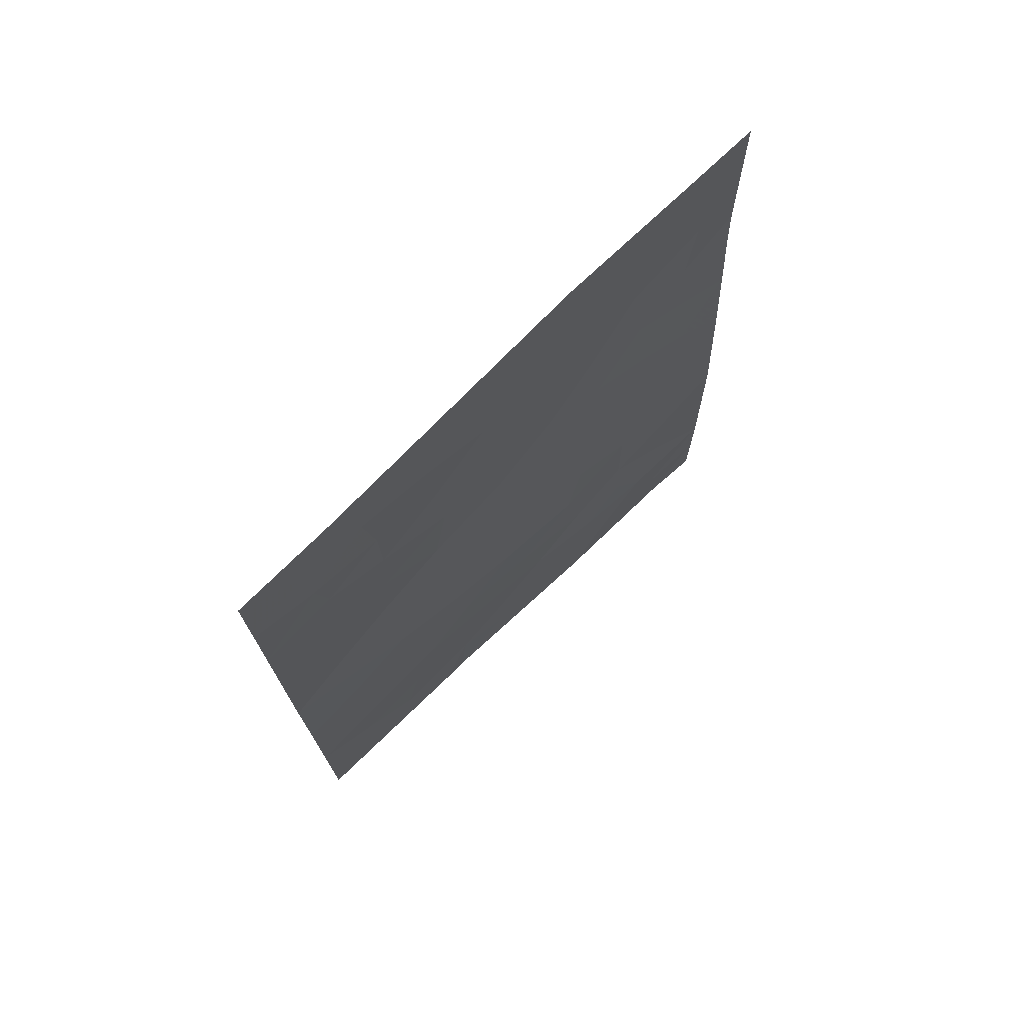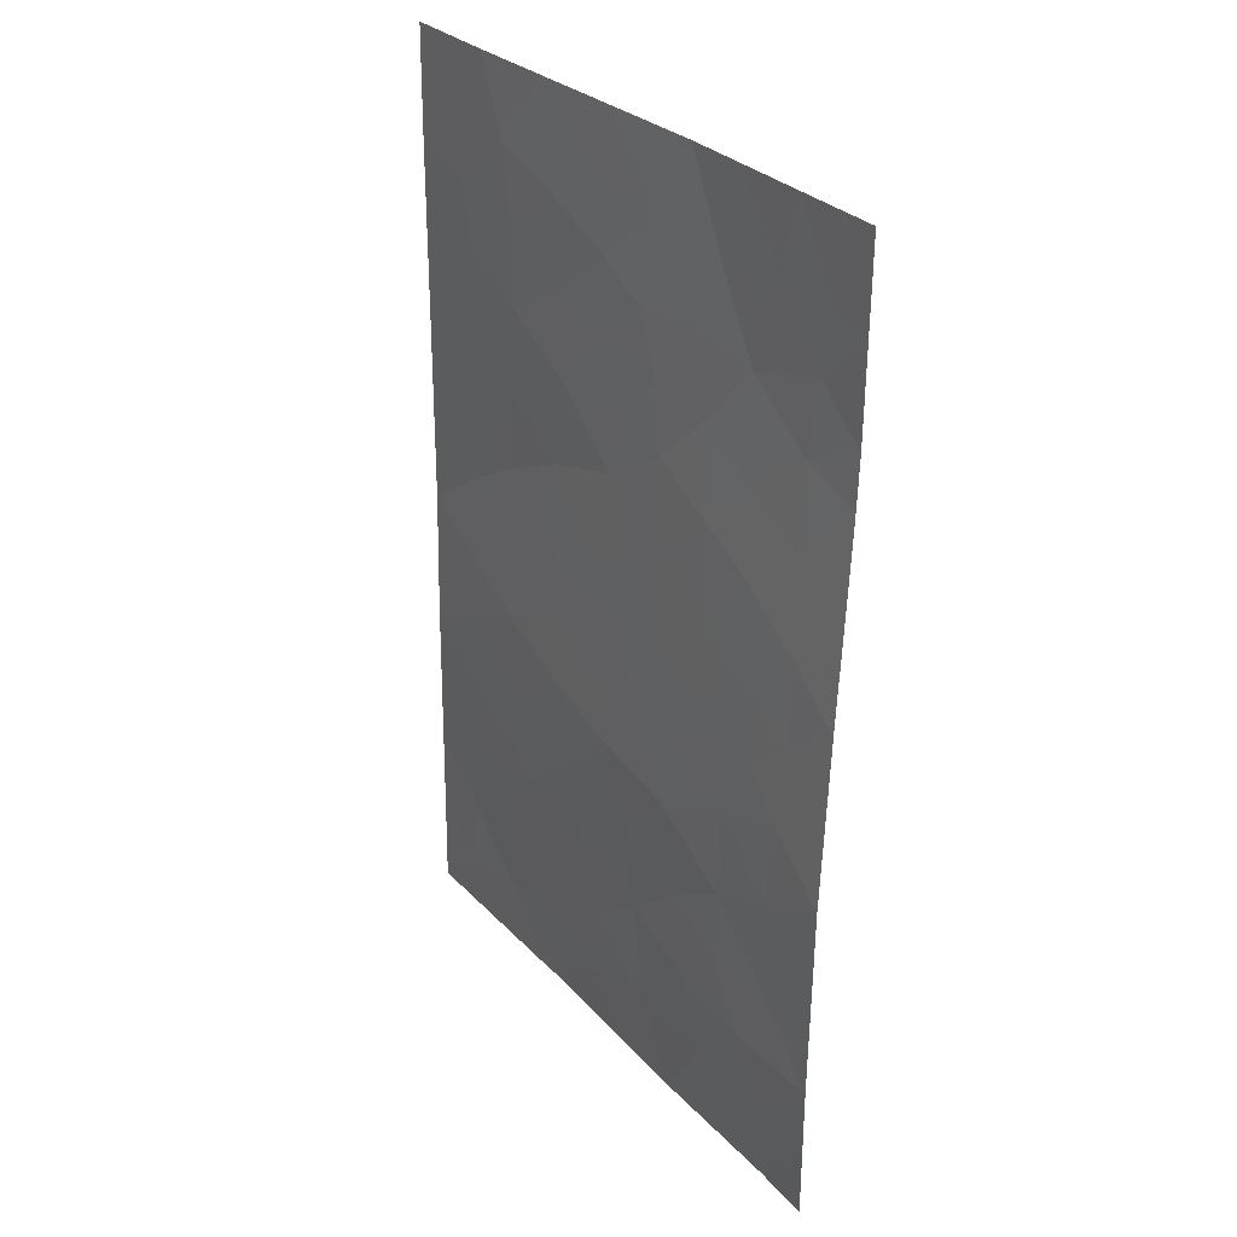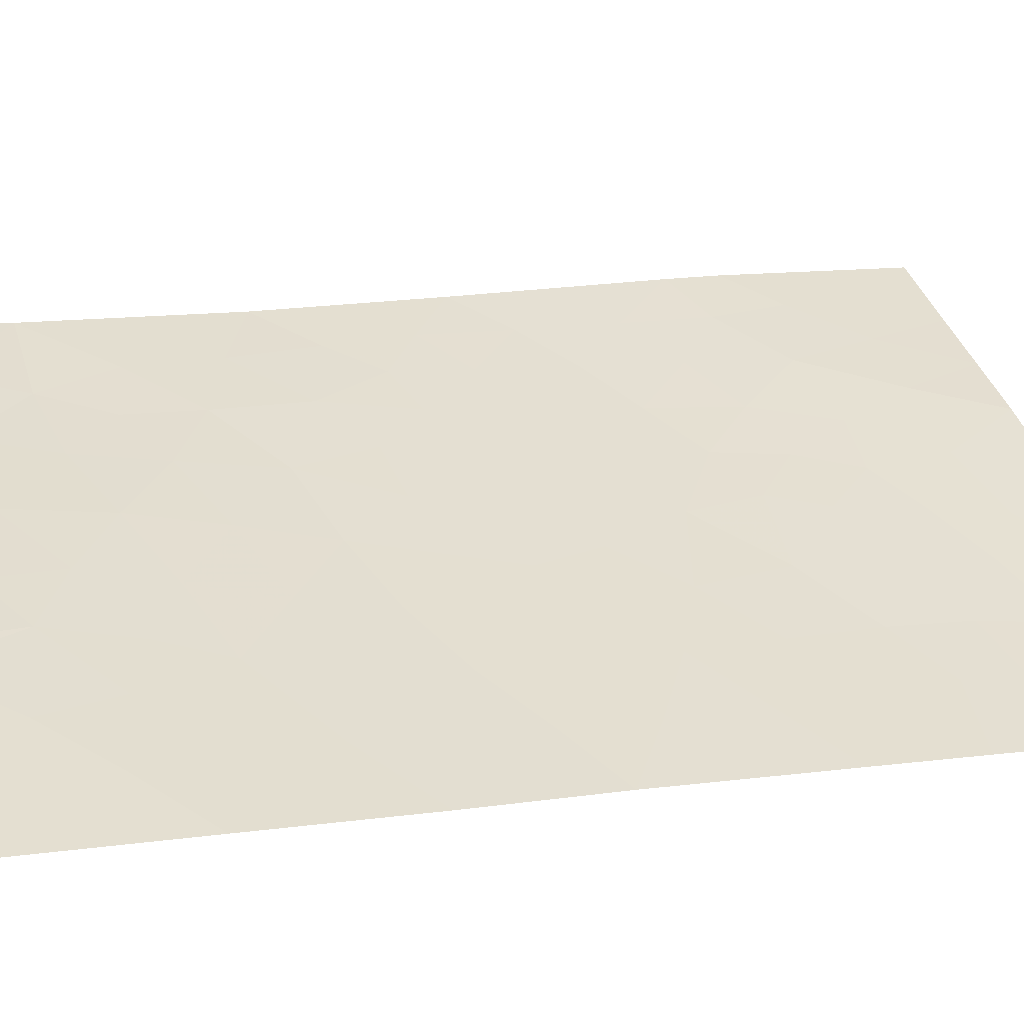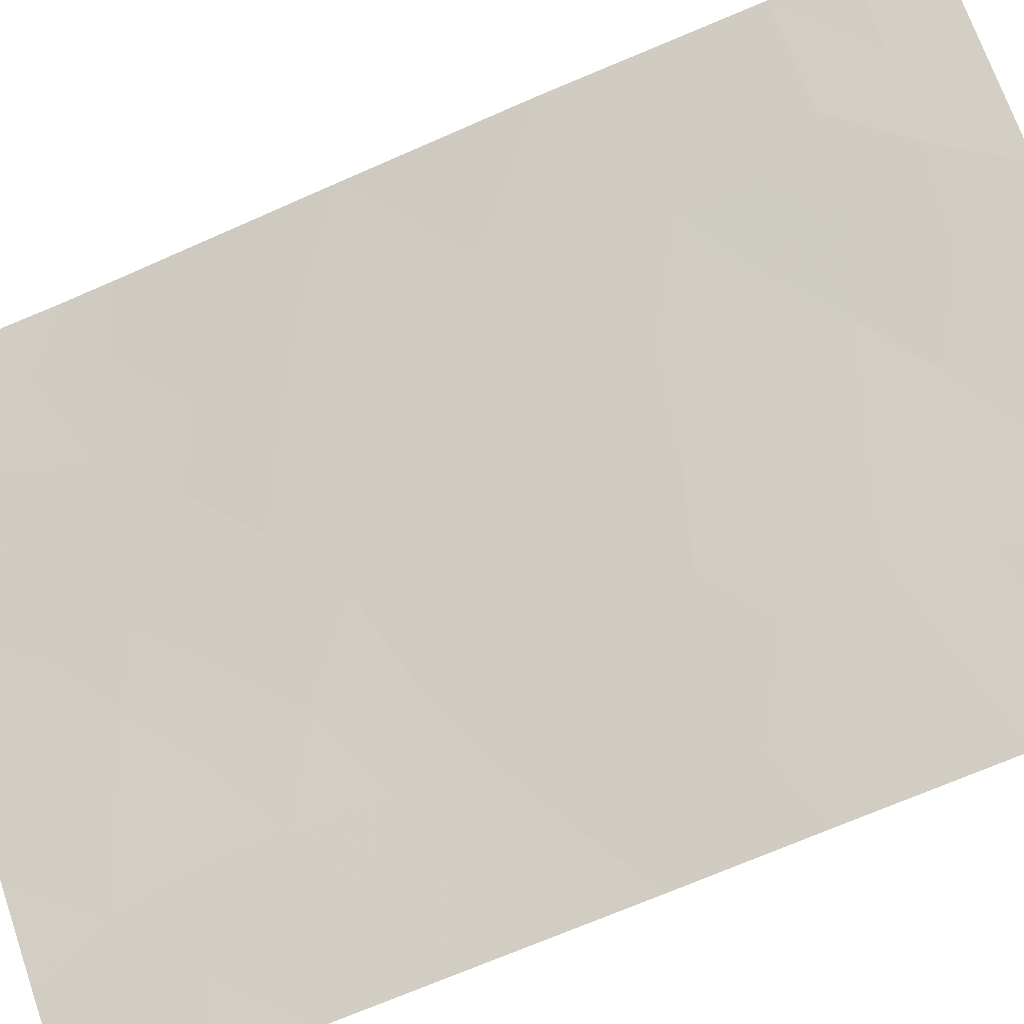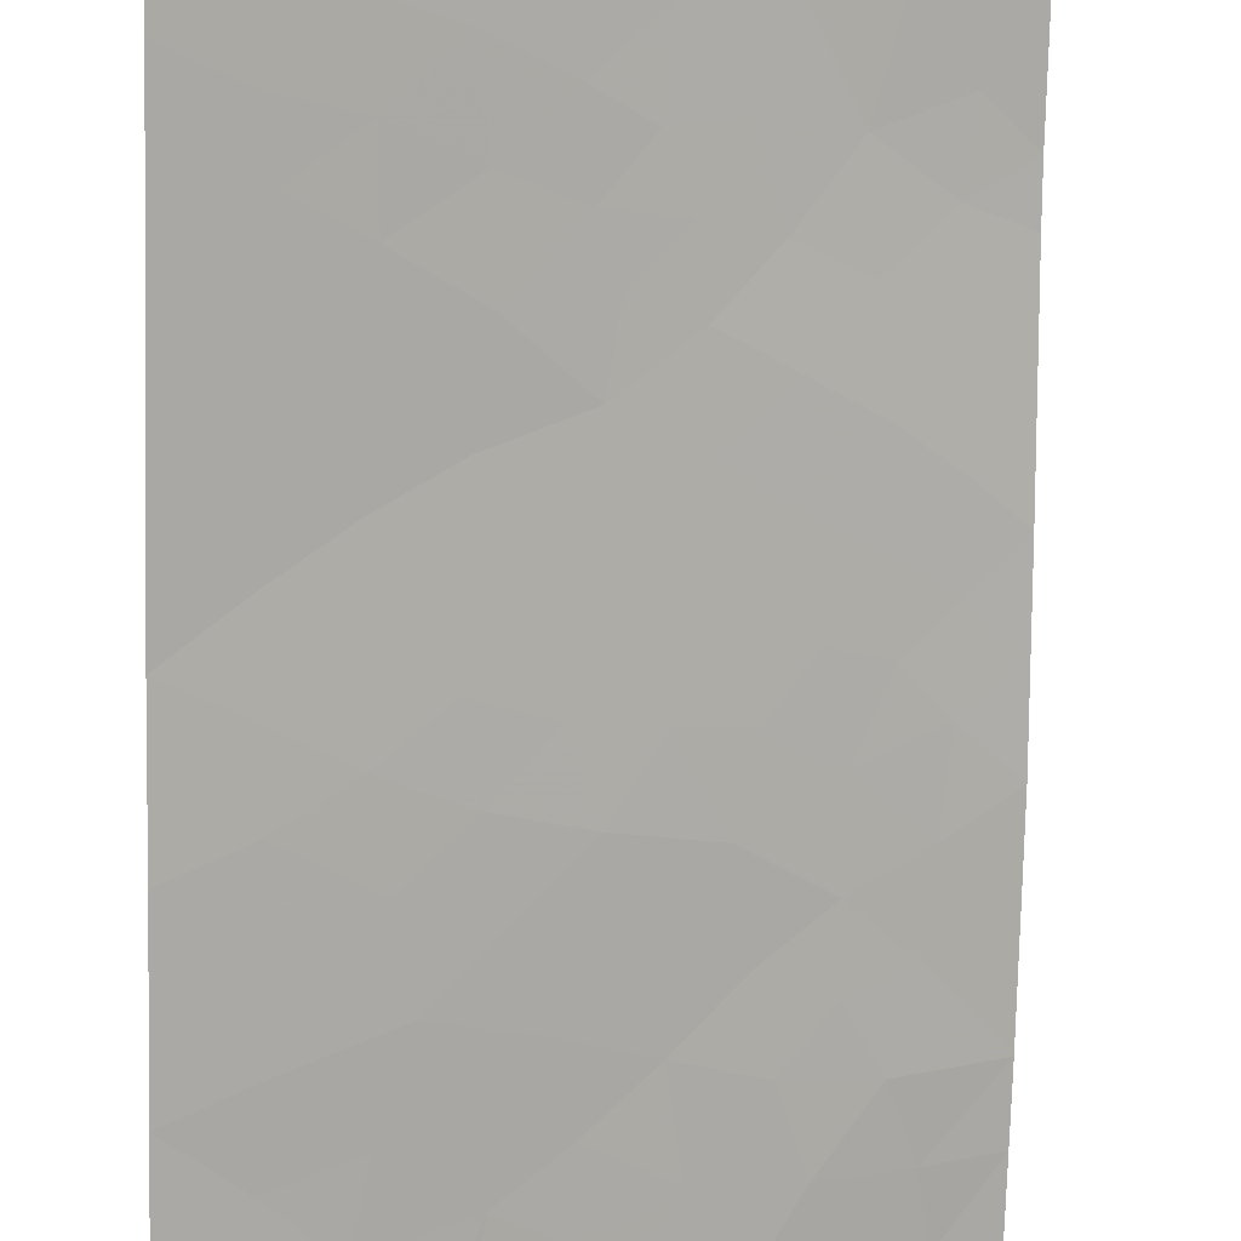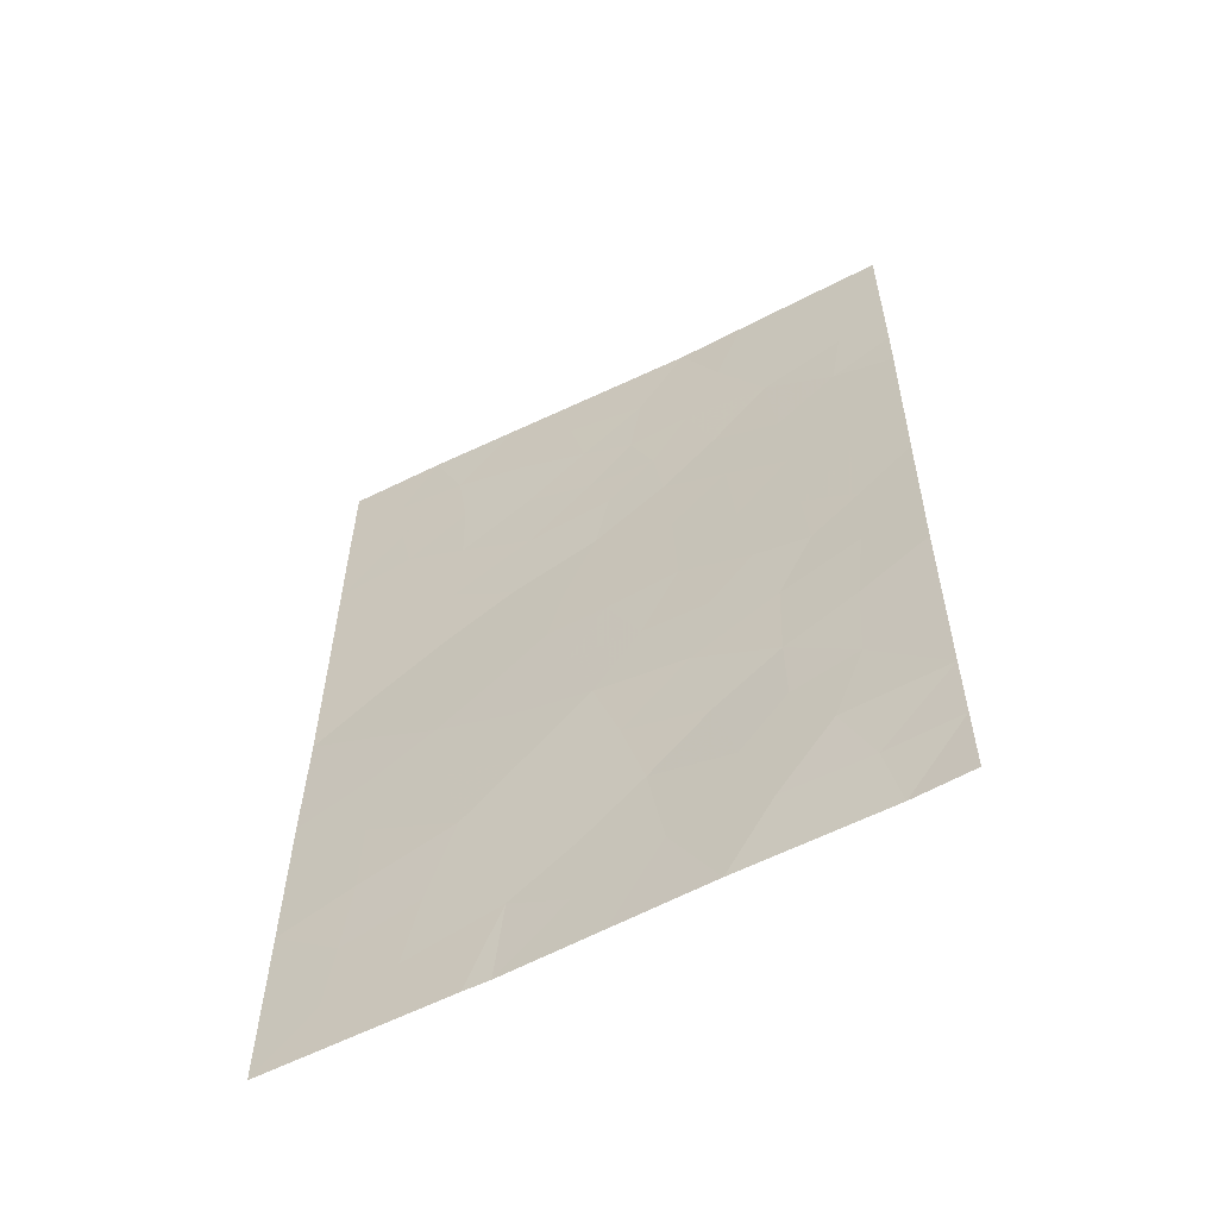
<metadata>
{"format":"obj","ext":"obj","renderer":"f3d","projection":"perspective","resolution":1024,"background":"white","views":[{"elev":74.2,"azim":163.4,"up":"+Y"},{"elev":30.1,"azim":-97.3,"up":"+Y"},{"elev":9.9,"azim":70.6,"up":"+Z"},{"elev":-79.3,"azim":-68.0,"up":"+Z"},{"elev":-77.2,"azim":178.3,"up":"+Z"},{"elev":-58.1,"azim":-124.6,"up":"+Y"}]}
</metadata>
<code>
v 14.96 -48.25 61.99
v 16.16 -50 61.4
v 16.9 -47.79 61.07
v 16.74 -41.62 61.32
v 18.82 -38 60.29
v 19.48 -38.97 59.89
v 14.48 -50 62.27
v 13.78 -50 62.59
v 21 -39.32 59.08
v 19.87 -38 59.7
v 13.95 -38 62.88
v 14.95 -38 62.37
v 13.94 -40.31 62.86
v 13.85 -43.51 62.71
v 13.78 -48.23 62.59
v 18.46 -50 60.29
v 13.93 -40.97 62.84
v 17.49 -45.74 60.78
v 18.76 -50 60.12
v 20.96 -47.76 59.02
v 13.8 -45.73 62.62
v 21 -38 59.1
v 20.94 -50 58.99
v 15.03 -44.54 62.07
v 20.99 -41.88 59.08
v 16.53 -38 61.57
v 20.99 -44.11 59.07
v 20.97 -45.79 59.04
v 19.33 -40.88 59.96
v 15.42 -46.57 61.81
v 16.53 -43.95 61.33
v 19.43 -43.01 59.9
v 18.09 -44.02 60.53
v 19.35 -45.05 59.86
v 18.93 -47.14 60.03
v 15.47 -40.1 62.07
v 17.79 -39.68 60.81
v 17.57 -42.22 60.87
v 14.63 -49.13 62.17
v 13.78 -49.11 62.59
v 20.2 -42.45 59.49
v 19.38 -41.94 59.93
v 20.17 -41.35 59.51
v 14.47 -38.96 62.6
v 15.2 -39.01 62.23
v 14.53 -39.77 62.56
v 20.3 -38.83 59.46
v 15.4 -47.47 61.8
v 16.19 -47.11 61.43
v 15.95 -48.12 61.52
v 13.79 -46.98 62.61
v 14.59 -46.18 62.23
v 14.64 -47.29 62.19
v 18.35 -48.9 60.34
v 19.27 -48.22 59.87
v 15.61 -49.1 61.67
v 15.32 -50 61.83
v 15.74 -38 61.97
v 16.06 -39 61.79
v 13.95 -39.16 62.87
v 19.46 -49.14 59.77
v 20.28 -49.3 59.35
v 19.85 -50 59.56
v 15.12 -43.61 62.06
v 14.46 -44.06 62.38
v 14.52 -42.95 62.4
v 14.5 -45.11 62.31
v 15.41 -45.44 61.85
v 19.43 -44.04 59.86
v 18.65 -44.5 60.23
v 18.7 -43.55 60.24
v 16.95 -44.93 61.08
v 17.39 -44.01 60.89
v 17.82 -44.79 60.64
v 18.45 -45.46 60.3
v 19.16 -46.09 59.94
v 18.21 -46.45 60.4
v 13.83 -44.62 62.67
v 16.62 -42.71 61.34
v 15.85 -43.22 61.71
v 15.97 -42.05 61.69
v 16.71 -48.96 61.15
v 18.62 -39.27 60.36
v 18 -38.79 60.72
v 19.35 -39.92 59.95
v 18.5 -40.32 60.42
v 20.22 -39.71 59.49
v 20.99 -40.6 59.08
v 17.31 -50 60.84
v 17.67 -49.3 60.67
v 17.63 -48.41 60.7
v 14.64 -40.7 62.47
v 13.89 -42.24 62.78
v 14.59 -41.77 62.44
v 20.18 -48.44 59.41
v 20.07 -47.46 59.46
v 20.95 -48.88 59.01
v 17.17 -46.76 60.93
v 16.4 -45.97 61.33
v 16.19 -44.99 61.47
v 17.91 -47.43 60.55
v 20.99 -42.99 59.07
v 20.21 -43.53 59.48
v 20.19 -44.54 59.46
v 17.2 -43.18 61.02
v 20.06 -46.47 59.48
v 20.13 -45.49 59.46
v 20.96 -46.78 59.03
v 17.67 -38 60.93
v 17.07 -39.02 61.23
v 20.98 -44.95 59.05
v 16.12 -40.94 61.68
v 15.34 -41.32 62.08
v 16.46 -39.96 61.53
v 17.18 -40.03 61.14
v 17.68 -40.66 60.85
v 18.61 -42.57 60.33
v 18.43 -41.44 60.43
v 17.93 -43.23 60.64
v 15.23 -42.46 62.06
v 15.68 -44.36 61.75
v 20.07 -40.45 59.56
v 16.88 -40.77 61.27
v 17.44 -41.32 60.96
v 18.62 -47.88 60.2
f 15 39 40
f 41 42 43
f 6 5 10
f 44 45 46
f 48 49 50
f 51 52 53
f 56 57 39
f 10 22 47
f 58 59 45
f 44 46 60
f 61 62 63
f 64 65 66
f 52 67 68
f 69 70 71
f 72 73 74
f 75 76 77
f 78 65 67
f 79 80 81
f 56 50 82
f 85 86 83
f 89 2 82
f 91 90 82
f 46 36 92
f 66 93 94
f 95 55 96
f 95 97 62
f 98 49 99
f 121 31 100
f 91 101 125
f 41 102 103
f 103 104 69
f 70 75 74
f 38 105 79
f 106 76 107
f 106 108 96
f 109 84 110
f 104 111 107
f 36 113 92
f 121 64 80
f 101 98 77
f 48 1 53
f 110 114 59
f 117 118 42
f 119 117 71
f 119 73 105
f 116 86 118
f 39 7 40
f 8 40 7
f 25 41 43
f 41 32 42
f 43 42 29
f 44 12 45
f 46 45 36
f 6 10 47
f 1 48 50
f 48 30 49
f 50 49 3
f 15 51 53
f 51 21 52
f 53 52 30
f 61 54 55
f 39 15 1
f 1 56 39
f 56 2 57
f 39 57 7
f 47 22 9
f 12 58 45
f 58 26 59
f 45 59 36
f 12 44 11
f 60 11 44
f 19 61 63
f 63 62 23
f 120 64 66
f 64 24 65
f 66 65 14
f 30 52 68
f 52 21 67
f 68 67 24
f 32 69 71
f 69 34 70
f 71 70 33
f 18 72 74
f 72 31 73
f 74 73 33
f 18 75 77
f 75 34 76
f 77 76 35
f 21 78 67
f 78 14 65
f 67 65 24
f 4 79 81
f 79 31 80
f 81 80 120
f 2 56 82
f 56 1 50
f 5 6 83
f 6 85 83
f 85 29 86
f 83 86 37
f 122 85 87
f 85 6 87
f 87 47 9
f 9 88 87
f 88 25 43
f 85 122 29
f 16 89 90
f 3 91 82
f 91 125 54
f 13 92 17
f 92 13 46
f 120 66 94
f 66 14 93
f 94 93 17
f 20 95 96
f 95 61 55
f 96 55 35
f 16 54 19
f 61 19 54
f 61 95 62
f 95 20 97
f 62 97 23
f 18 98 99
f 98 3 49
f 99 49 30
f 100 31 72
f 99 72 18
f 91 3 101
f 32 41 103
f 41 25 102
f 103 102 27
f 32 103 69
f 103 27 104
f 69 104 34
f 33 70 74
f 70 34 75
f 74 75 18
f 4 38 79
f 79 105 31
f 28 106 107
f 107 76 34
f 106 28 108
f 96 108 20
f 26 109 110
f 109 5 84
f 110 84 37
f 34 104 107
f 104 27 111
f 107 111 28
f 36 112 113
f 112 4 81
f 92 113 94
f 31 121 80
f 121 24 64
f 80 64 120
f 68 24 121
f 99 100 72
f 101 3 98
f 77 98 18
f 36 114 112
f 112 114 123
f 30 48 53
f 53 1 15
f 4 123 124
f 26 110 59
f 59 114 36
f 112 81 113
f 113 120 94
f 92 94 17
f 32 117 42
f 117 38 118
f 42 118 29
f 33 119 71
f 119 38 117
f 71 117 32
f 38 119 105
f 119 33 73
f 105 73 31
f 38 124 118
f 118 86 29
f 68 100 99
f 81 120 113
f 5 83 84
f 87 6 47
f 90 54 16
f 30 68 99
f 68 121 100
f 37 84 83
f 122 88 43
f 89 82 90
f 122 43 29
f 55 54 125
f 3 82 50
f 87 88 122
f 110 37 115
f 114 115 123
f 112 123 4
f 123 115 116
f 110 115 114
f 116 115 37
f 116 37 86
f 4 124 38
f 124 123 116
f 124 116 118
f 46 13 60
f 35 76 106
f 35 106 96
f 55 125 35
f 91 54 90
f 35 125 101
f 35 101 77

</code>
